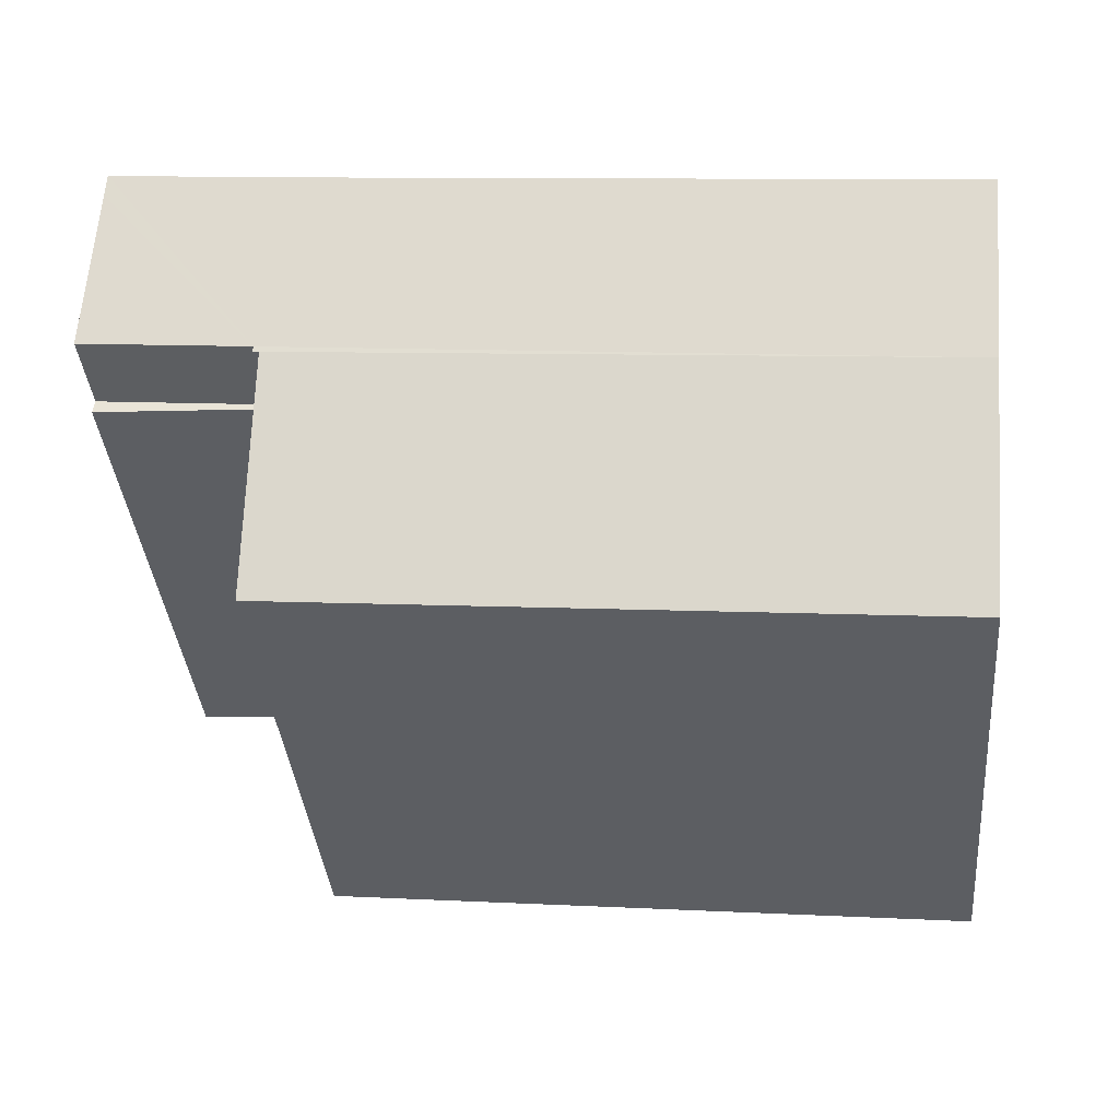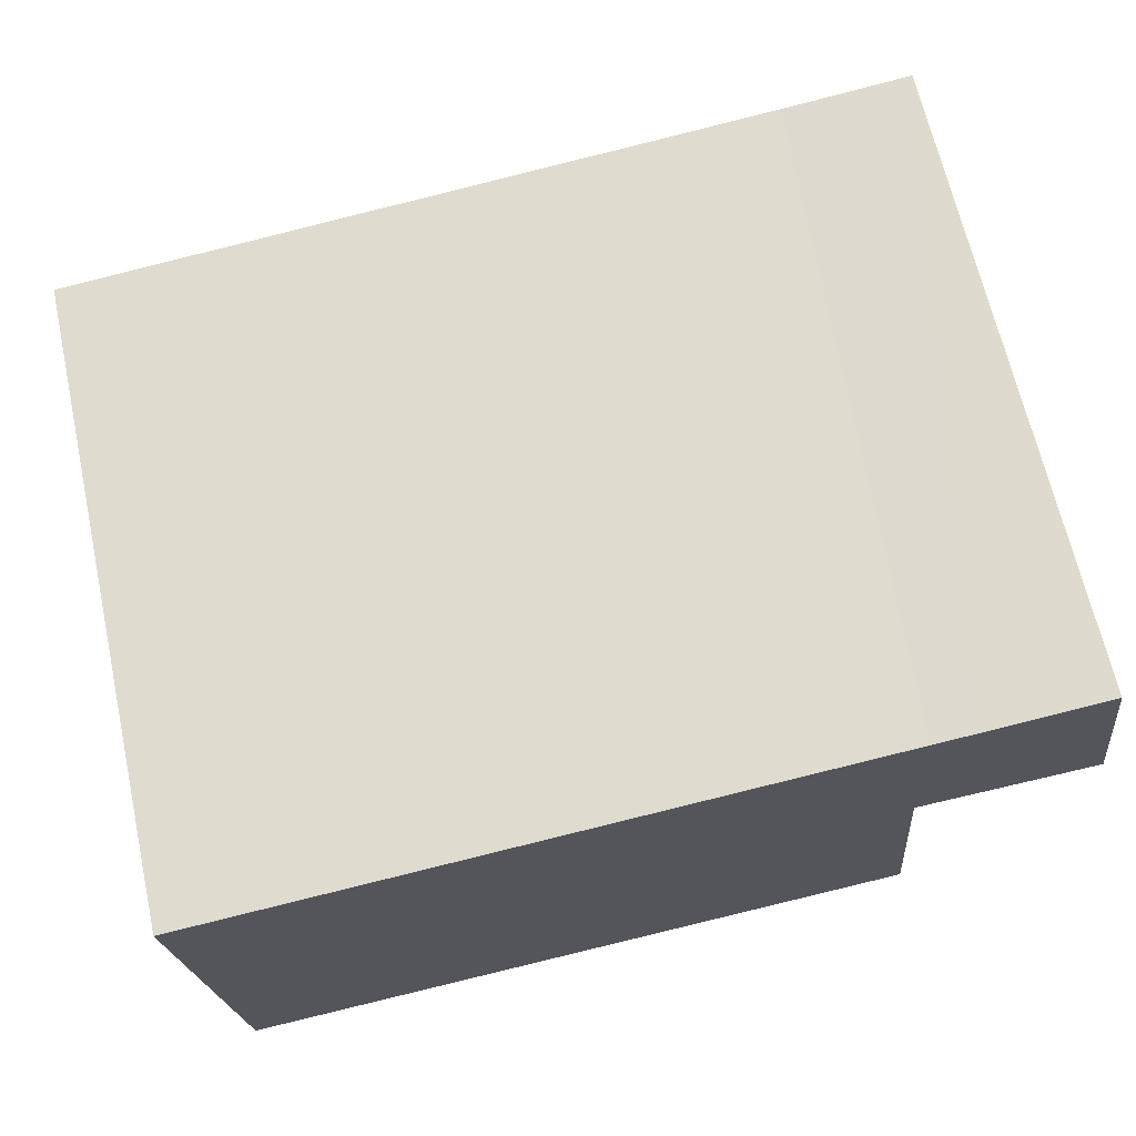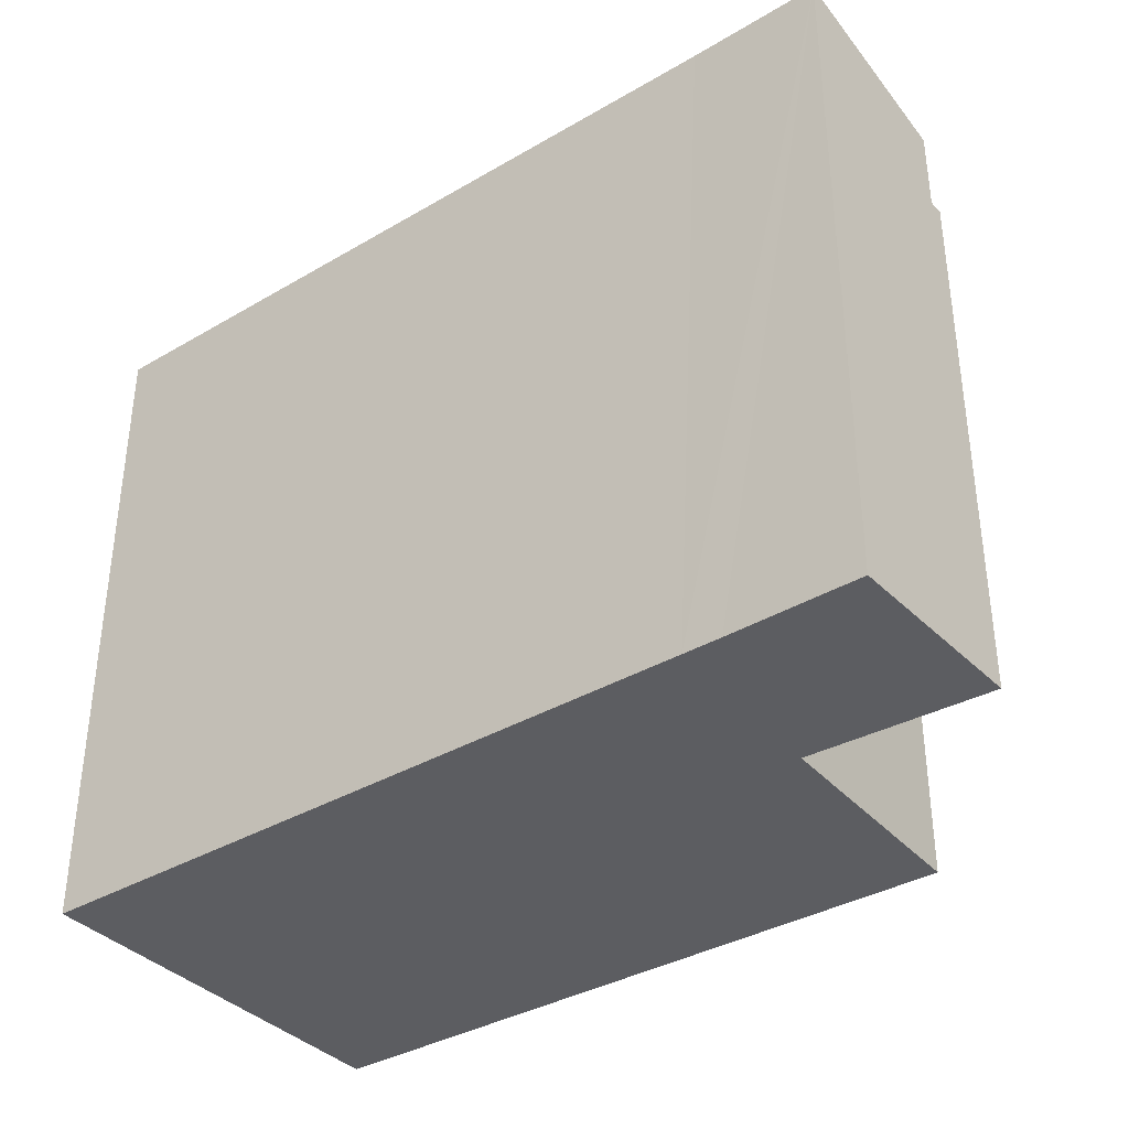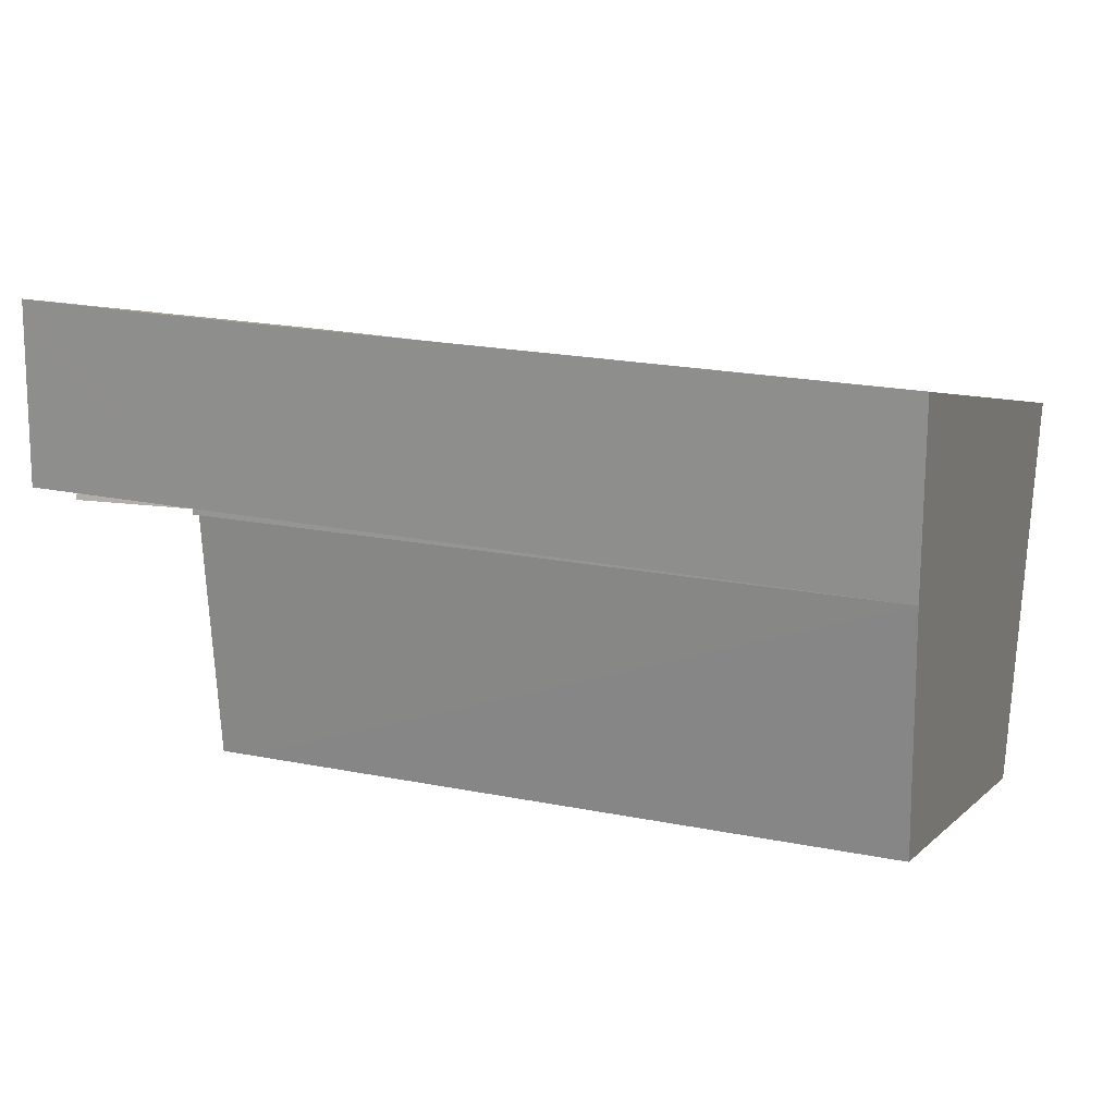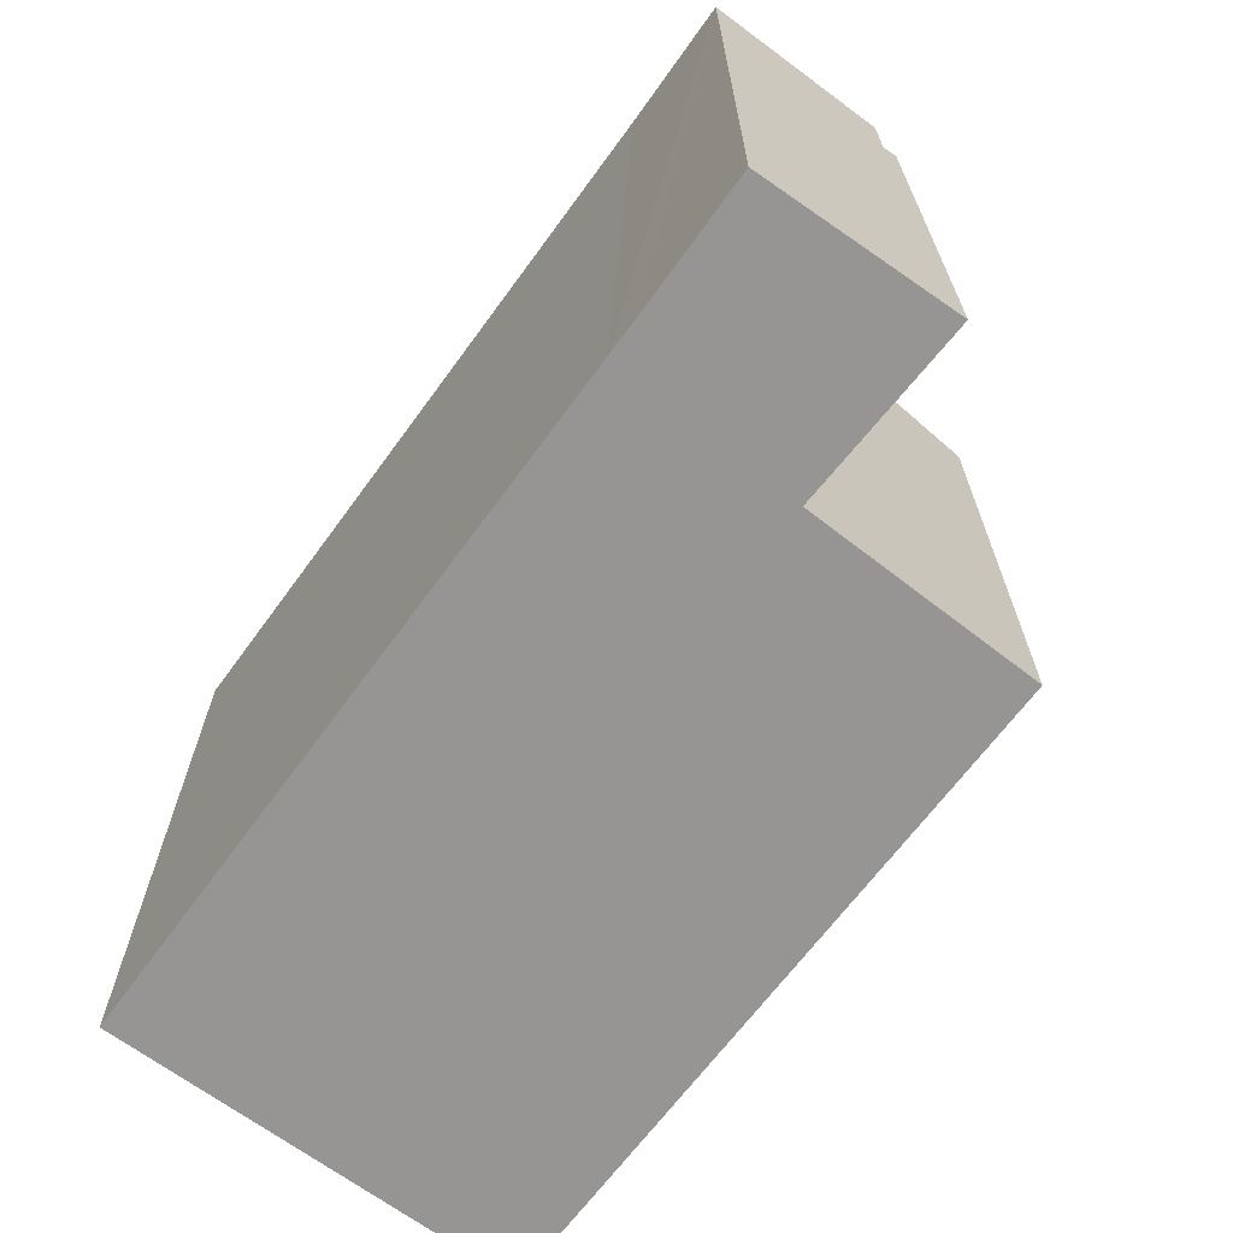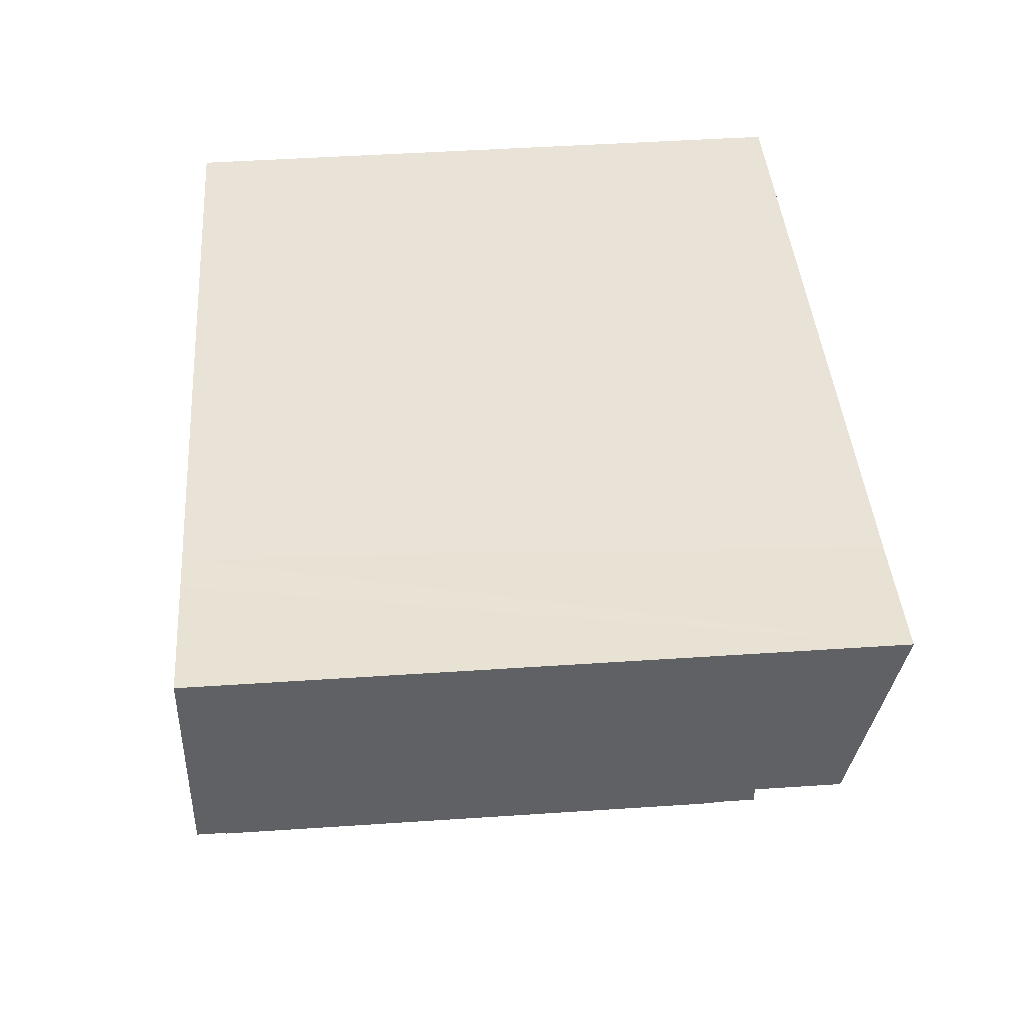
<metadata>
{"format":"obj","ext":"obj","renderer":"f3d","projection":"perspective","resolution":1024,"background":"white","views":[{"elev":-38.4,"azim":-174.7,"up":"+Z"},{"elev":66.4,"azim":-12.5,"up":"+Z"},{"elev":-36.6,"azim":31.2,"up":"+Y"},{"elev":3.0,"azim":-160.2,"up":"+Z"},{"elev":-67.5,"azim":47.8,"up":"+Y"},{"elev":47.7,"azim":85.7,"up":"+Z"}]}
</metadata>
<code>
v  0.234 8.451 -2.479
v  9.513 7.344 -4.817
v  0.538 7.358 -5.704
v  9.695 8.434 -1.529
v  9.942 7.343 -4.776
v  9.775 8.451 -1.444
v  9.782 8.433 -1.524
v  9.543 9.143 1.02
v  0 9.147 5.601e-16
v  10.07 9.143 1.076
v  11.88 9.147 1.288
v  11.91 9.063 0.989
v  12.2 8.451 -1.182
v  9.695 9.362e-17 -1.529
v  9.782 9.332e-17 -1.524
v  9.942 2.924e-16 -4.776
v  0.538 3.493e-16 -5.704
v  9.513 2.95e-16 -4.817
v  12.2 7.238e-17 -1.182
v  9.775 8.842e-17 -1.444
v  11.88 -7.887e-17 1.288
v  11.91 -6.056e-17 0.989
v  0 0 0
v  0.234 1.518e-16 -2.479
v  9.543 -6.246e-17 1.02
v  10.07 -6.589e-17 1.076
v  9.782 7.317 -1.524
v  12.2 7.317 -1.182
v  12.22 7.317 -1.379
v  9.775 7.317 -1.444
v  12.22 8.444e-17 -1.379
g defaultobject
f 1 2 3
f 2 1 4
f 2 4 5
f 6 4 1
f 4 6 7
f 8 1 9
f 1 8 6
f 6 8 10
f 6 10 11
f 6 11 12
f 6 12 13
f 7 14 4
f 14 7 15
f 16 2 5
f 2 16 3
f 3 16 17
f 17 16 18
f 19 6 13
f 6 19 20
f 14 5 4
f 5 14 16
f 21 12 11
f 12 21 13
f 13 21 19
f 19 21 22
f 20 7 6
f 7 20 15
f 17 1 3
f 1 17 9
f 9 17 23
f 23 17 24
f 23 8 9
f 8 23 25
f 8 25 10
f 10 25 11
f 11 25 26
f 11 26 21
f 26 22 21
f 22 26 25
f 22 25 23
f 22 23 19
f 19 23 20
f 20 23 24
f 20 24 14
f 20 14 15
f 14 24 16
f 16 24 18
f 18 24 17
f 27 28 29
f 28 27 30
f 20 28 30
f 28 20 19
f 19 29 28
f 29 19 31
f 31 27 29
f 27 31 15
f 15 30 27
f 30 15 20
f 20 31 19
f 31 20 15

</code>
